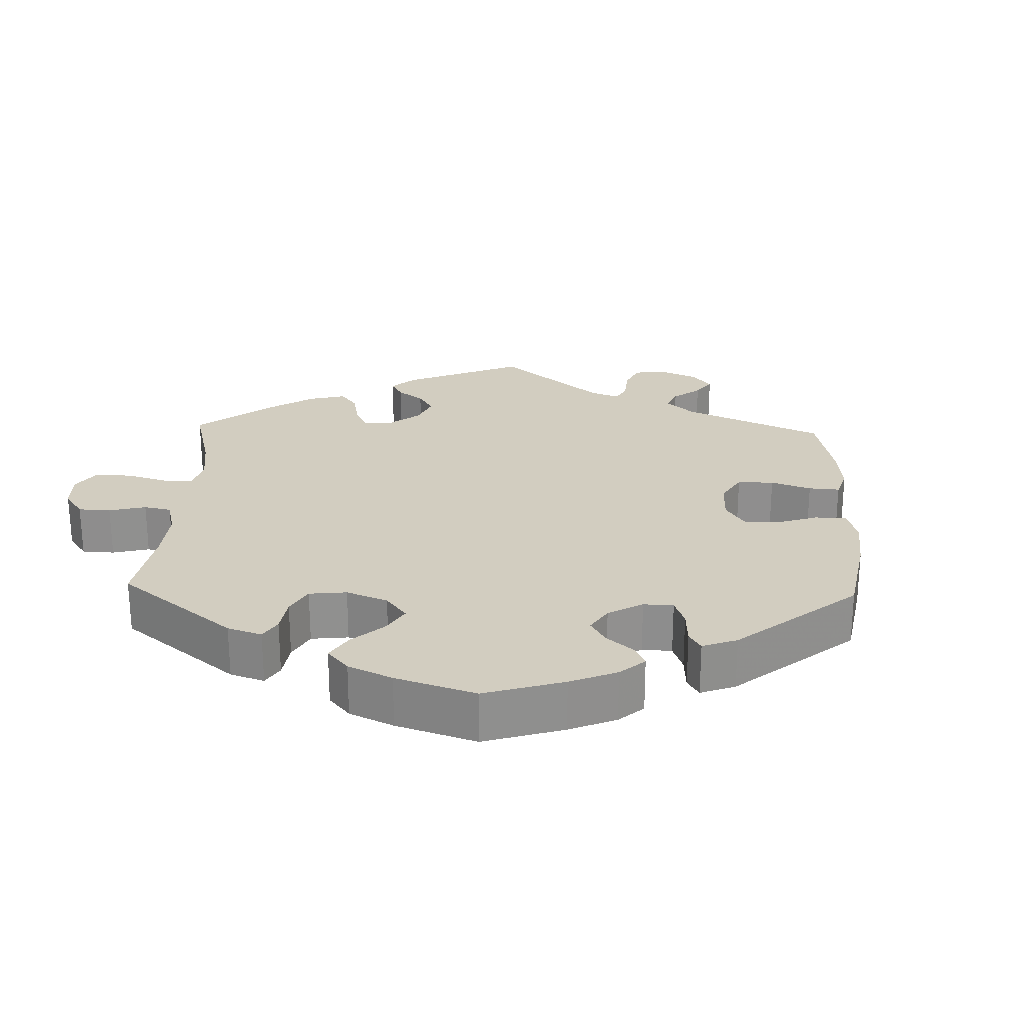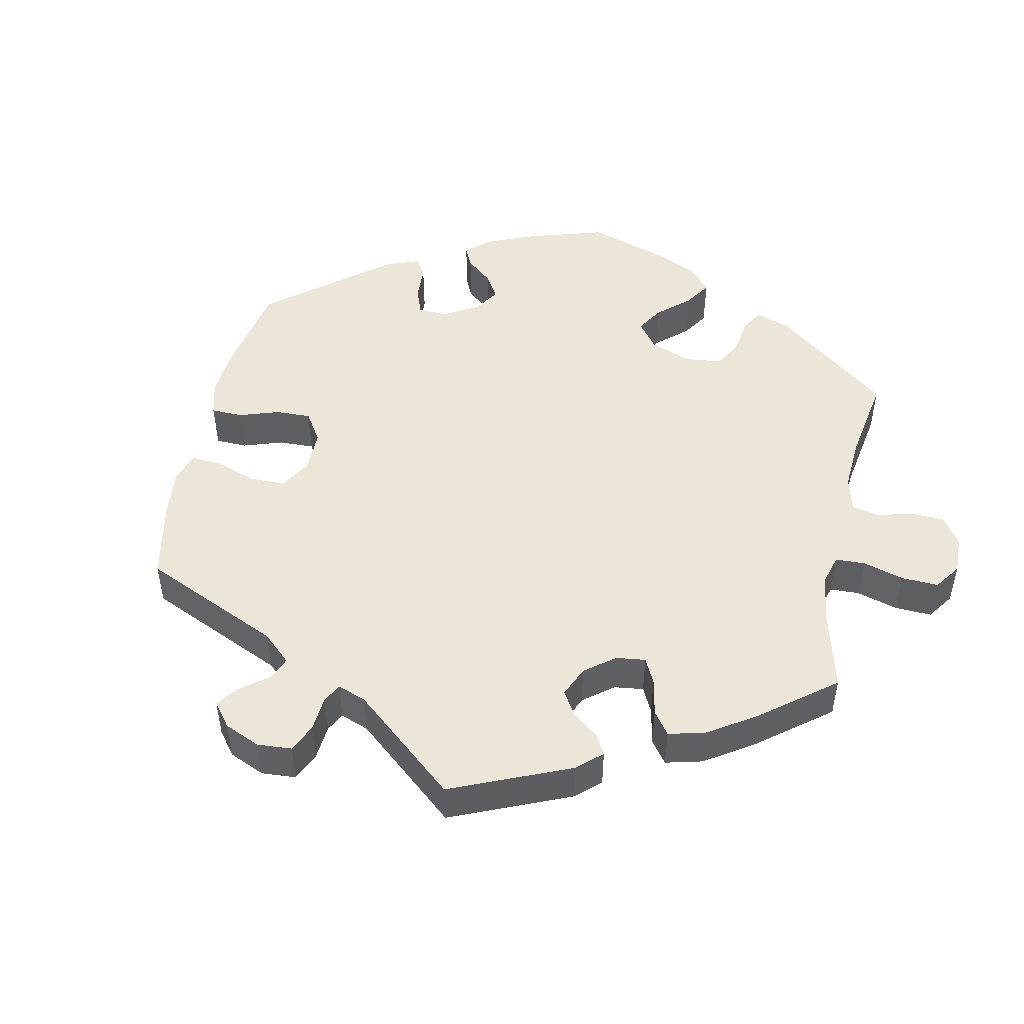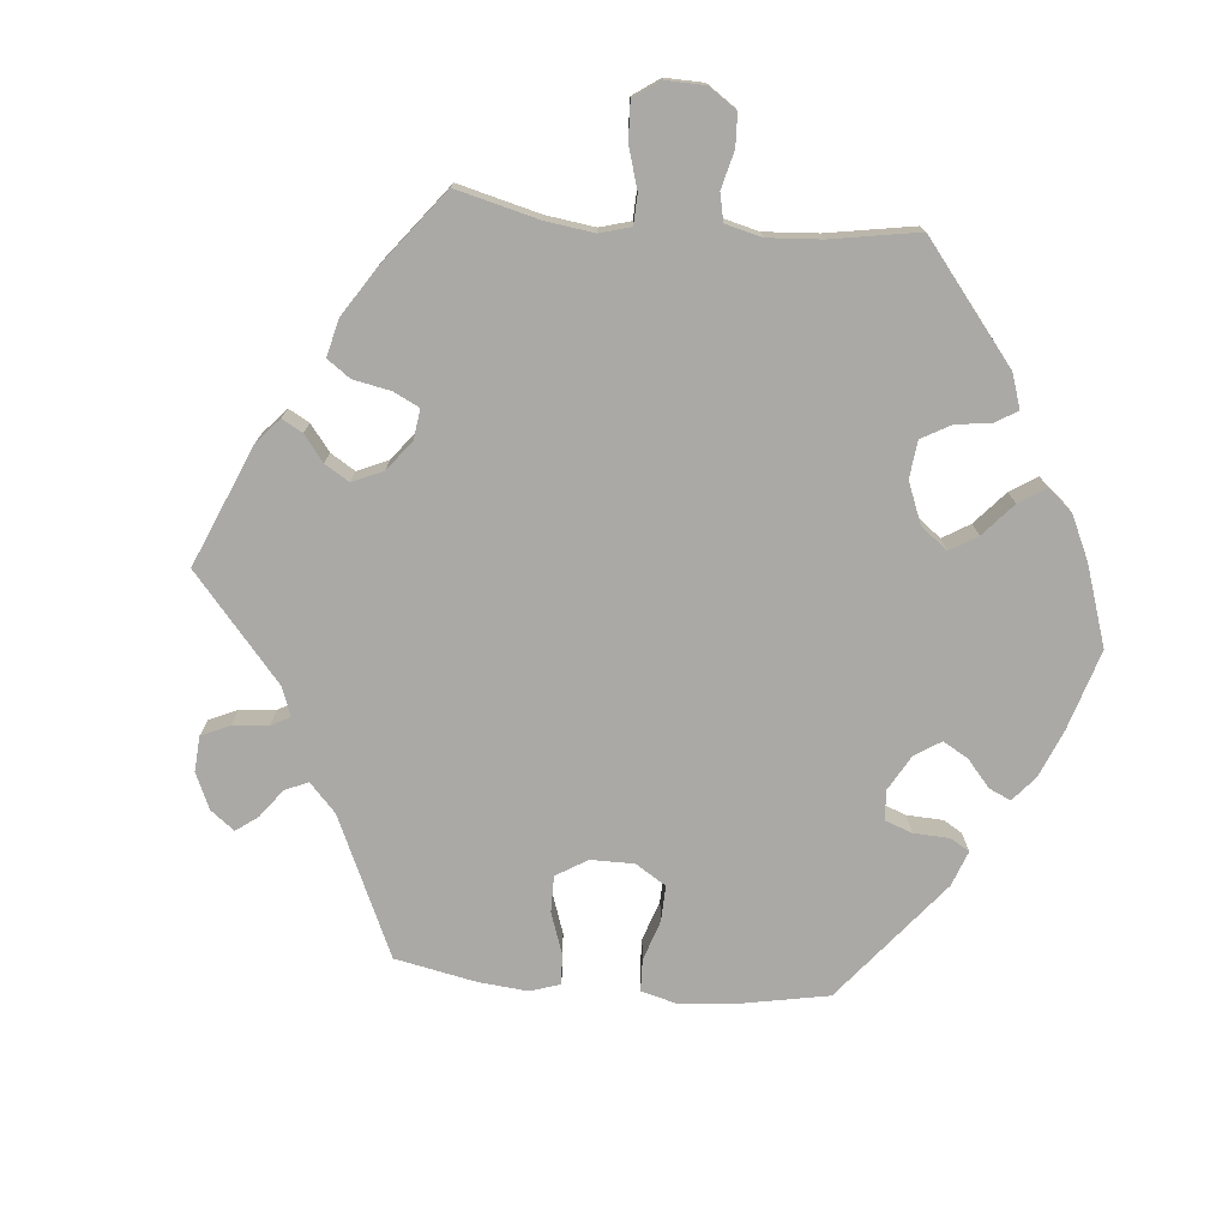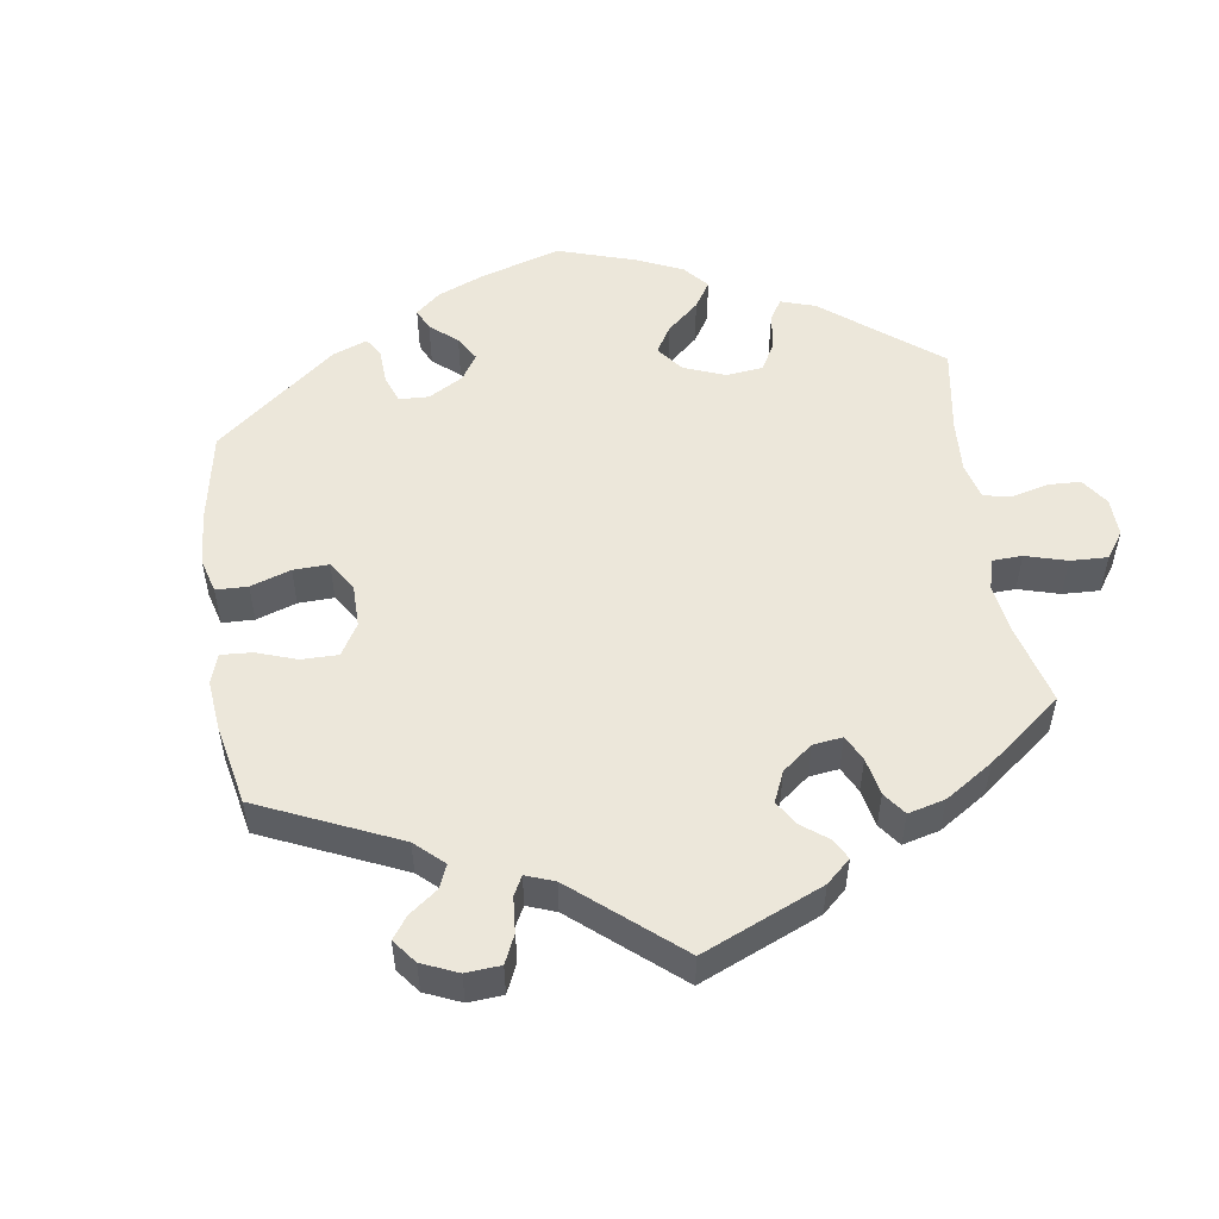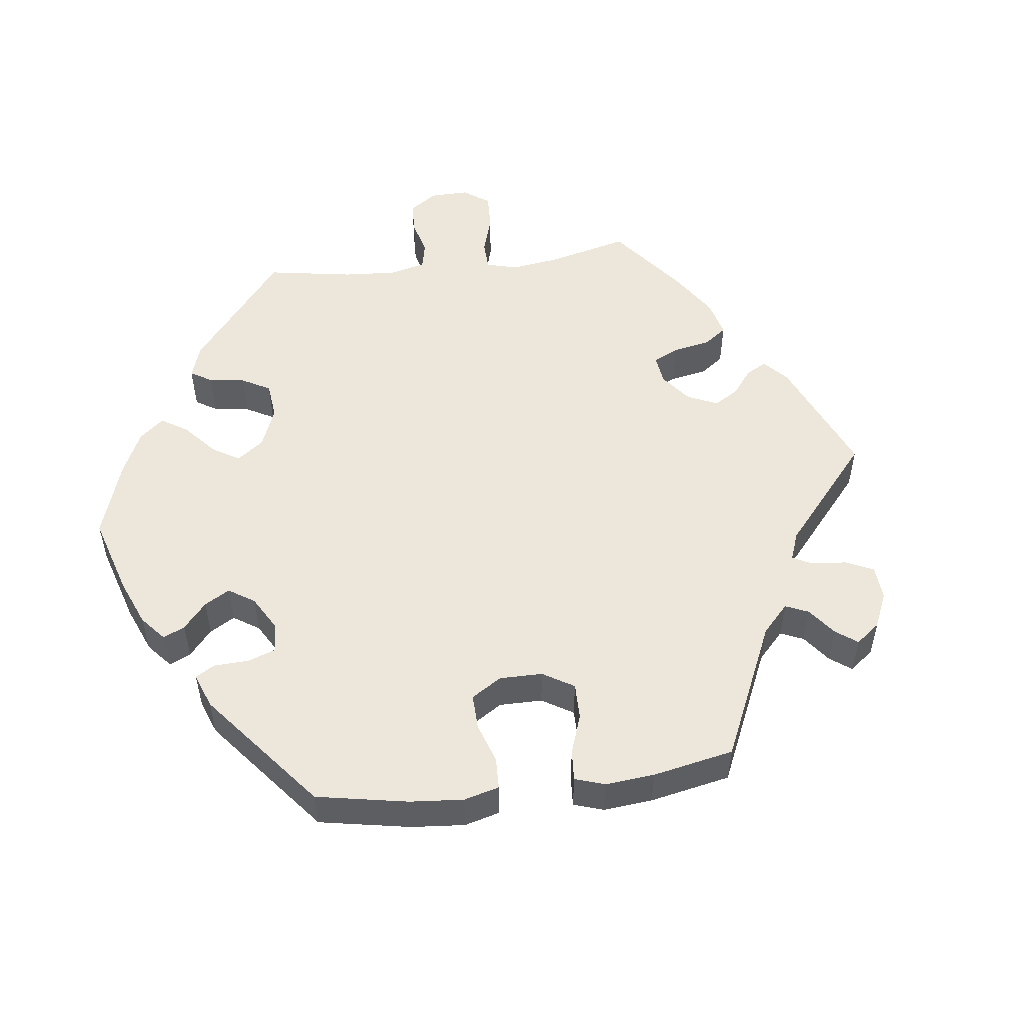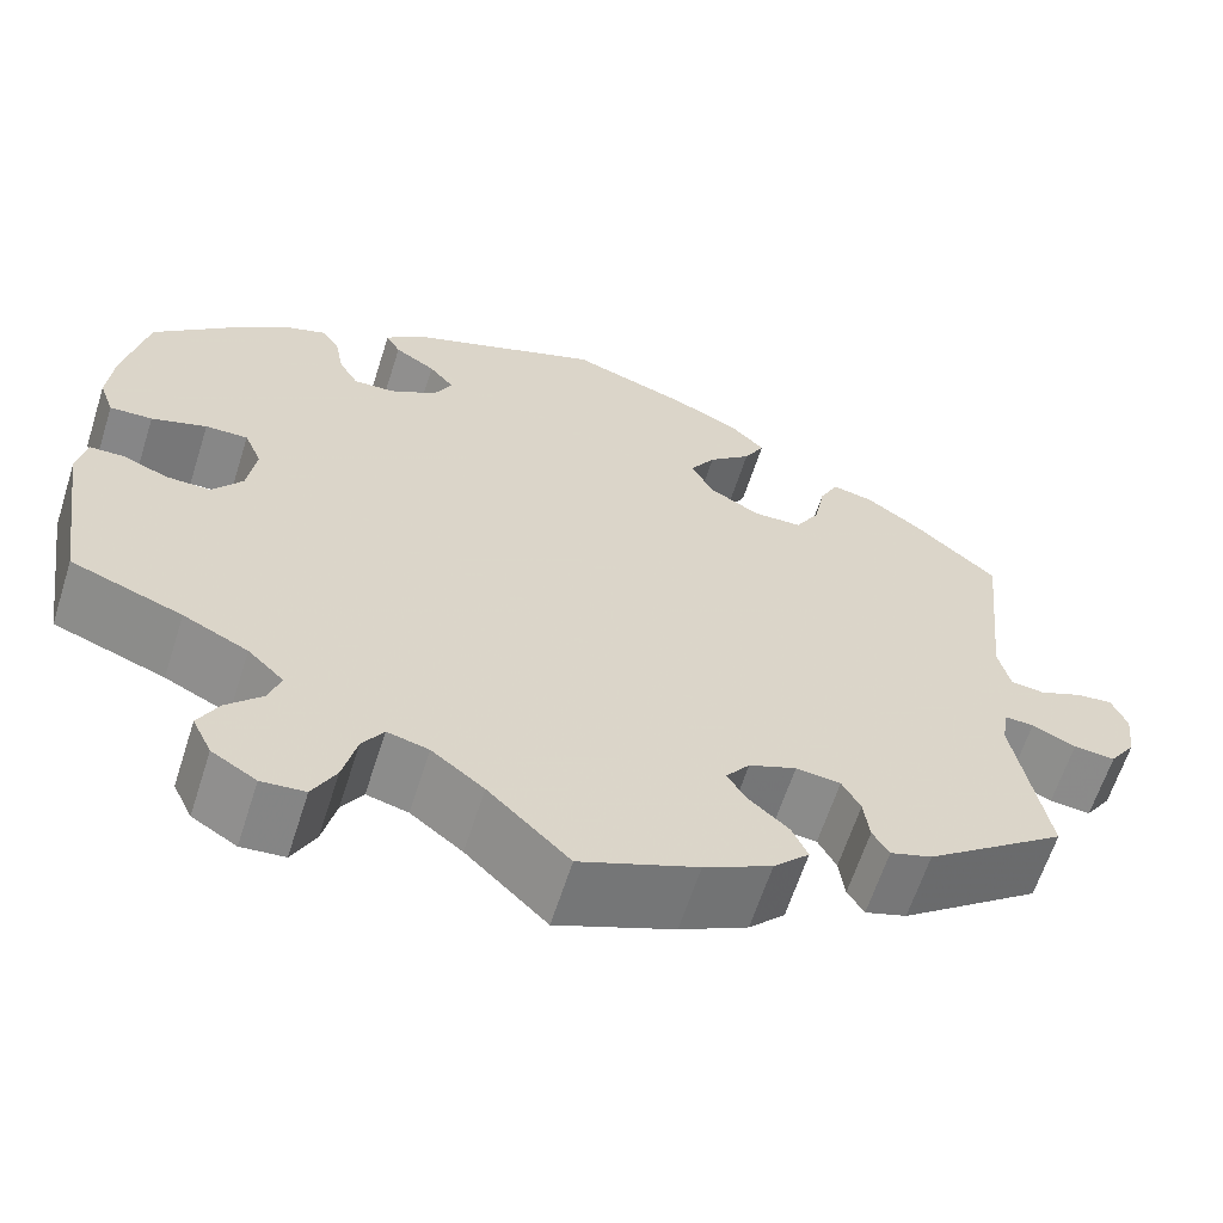
<metadata>
{"format":"obj","ext":"obj","renderer":"f3d","projection":"perspective","resolution":1024,"background":"white","views":[{"elev":24.7,"azim":-58.0,"up":"+Y"},{"elev":48.9,"azim":131.9,"up":"+Y"},{"elev":-75.3,"azim":-155.3,"up":"+Y"},{"elev":52.6,"azim":111.3,"up":"+Y"},{"elev":52.2,"azim":22.8,"up":"+Y"},{"elev":-62.8,"azim":-17.7,"up":"+Z"}]}
</metadata>
<code>
v 0.356 0.07 -0.397
v 0.313 0.07 -0.411
v 0.296 0.07 -0.383
v 0.29 0.07 -0.338
v 0.271 0.07 -0.303
v 0.225 0.07 -0.298
v 0.176 0.07 -0.318
v 0.151 0.07 -0.351
v 0.173 0.07 -0.384
v 0.213 0.07 -0.419
v 0.229 0.07 -0.455
v 0.192 0.07 -0.493
v 0.122 0.07 -0.529
v 0.001 0.07 -0.578
v -0.083 0.07 -0.496
v -0.137 0.07 -0.454
v -0.18 0.07 -0.443
v -0.202 0.07 -0.478
v -0.216 0.07 -0.536
v -0.24 0.07 -0.582
v -0.285 0.07 -0.586
v -0.331 0.07 -0.558
v -0.351 0.07 -0.516
v -0.33 0.07 -0.476
v -0.293 0.07 -0.438
v -0.281 0.07 -0.401
v -0.318 0.07 -0.365
v -0.385 0.07 -0.332
v -0.5 0.07 -0.289
v -0.53 0.07 -0.088
v -0.52 0.07 -0.039
v -0.485 0.07 -0.038
v -0.438 0.07 -0.057
v -0.392 0.07 -0.058
v -0.361 0.07 -0.016
v -0.352 0.07 0.045
v -0.37 0.07 0.088
v -0.414 0.07 0.087
v -0.471 0.07 0.068
v -0.515 0.07 0.066
v -0.53 0.07 0.108
v -0.524 0.07 0.175
v -0.5 0.07 0.289
v -0.415 0.07 0.368
v -0.359 0.07 0.411
v -0.316 0.07 0.426
v -0.297 0.07 0.399
v -0.288 0.07 0.351
v -0.268 0.07 0.316
v -0.225 0.07 0.318
v -0.177 0.07 0.346
v -0.158 0.07 0.383
v -0.184 0.07 0.414
v -0.226 0.07 0.441
v -0.241 0.07 0.468
v -0.201 0.07 0.501
v 0 0.07 0.578
v 0.122 0.07 0.535
v 0.19 0.07 0.503
v 0.226 0.07 0.467
v 0.205 0.07 0.428
v 0.161 0.07 0.389
v 0.135 0.07 0.347
v 0.158 0.07 0.303
v 0.21 0.07 0.273
v 0.261 0.07 0.274
v 0.286 0.07 0.318
v 0.297 0.07 0.376
v 0.316 0.07 0.415
v 0.359 0.07 0.406
v 0.415 0.07 0.366
v 0.501 0.07 0.29
v 0.48 0.07 0.079
v 0.492 0.07 0.027
v 0.527 0.07 0.023
v 0.572 0.07 0.042
v 0.609 0.07 0.046
v 0.625 0.07 0.007
v 0.619 0.07 -0.047
v 0.592 0.07 -0.087
v 0.549 0.07 -0.083
v 0.504 0.07 -0.062
v 0.474 0.07 -0.061
v 0.467 0.07 -0.103
v 0.501 0.07 -0.288
v 0.356 0 -0.397
v 0.313 0 -0.411
v 0.296 0 -0.383
v 0.29 0 -0.338
v 0.271 0 -0.303
v 0.225 0 -0.298
v 0.176 0 -0.318
v 0.151 0 -0.351
v 0.173 0 -0.384
v 0.213 0 -0.419
v 0.229 0 -0.455
v 0.192 0 -0.493
v 0.122 0 -0.529
v 0.001 0 -0.578
v -0.083 0 -0.496
v -0.137 0 -0.454
v -0.18 0 -0.443
v -0.202 0 -0.478
v -0.216 0 -0.536
v -0.24 0 -0.582
v -0.285 0 -0.586
v -0.331 0 -0.558
v -0.351 0 -0.516
v -0.33 0 -0.476
v -0.293 0 -0.438
v -0.281 0 -0.401
v -0.318 0 -0.365
v -0.385 0 -0.332
v -0.5 0 -0.289
v -0.53 0 -0.088
v -0.52 0 -0.039
v -0.485 0 -0.038
v -0.438 0 -0.057
v -0.392 0 -0.058
v -0.361 0 -0.016
v -0.352 0 0.045
v -0.37 0 0.088
v -0.414 0 0.087
v -0.471 0 0.068
v -0.515 0 0.066
v -0.53 0 0.108
v -0.524 0 0.175
v -0.5 0 0.289
v -0.415 0 0.368
v -0.359 0 0.411
v -0.316 0 0.426
v -0.297 0 0.399
v -0.288 0 0.351
v -0.268 0 0.316
v -0.225 0 0.318
v -0.177 0 0.346
v -0.158 0 0.383
v -0.184 0 0.414
v -0.226 0 0.441
v -0.241 0 0.468
v -0.201 0 0.501
v 0 0 0.578
v 0.122 0 0.535
v 0.19 0 0.503
v 0.226 0 0.467
v 0.205 0 0.428
v 0.161 0 0.389
v 0.135 0 0.347
v 0.158 0 0.303
v 0.21 0 0.273
v 0.261 0 0.274
v 0.286 0 0.318
v 0.297 0 0.376
v 0.316 0 0.415
v 0.359 0 0.406
v 0.415 0 0.366
v 0.501 0 0.29
v 0.48 0 0.079
v 0.492 0 0.027
v 0.527 0 0.023
v 0.572 0 0.042
v 0.609 0 0.046
v 0.625 0 0.007
v 0.619 0 -0.047
v 0.592 0 -0.087
v 0.549 0 -0.083
v 0.504 0 -0.062
v 0.474 0 -0.061
v 0.467 0 -0.103
v 0.501 0 -0.288
f 84 85 1 2
f 83 84 2 3
f 79 80 81 82
f 79 82 83
f 78 79 83
f 75 76 77 78
f 74 75 78 83
f 73 74 83 3
f 67 68 69 70
f 66 67 70 71
f 59 60 61 62
f 59 62 63
f 58 59 63
f 57 58 63
f 56 57 63 64
f 53 54 55 56
f 52 53 56 64
f 45 46 47 48
f 45 48 49
f 44 45 49
f 43 44 49
f 42 43 49 50
f 38 39 40 41
f 37 38 41 42
f 30 31 32 33
f 28 29 30 33
f 27 28 33 34
f 26 27 34 35
f 22 23 24 25
f 22 25 26
f 21 22 26
f 18 19 20 21
f 17 18 21 26
f 16 17 26 35
f 12 13 14 15
f 9 10 11 12
f 8 9 12 15
f 7 8 15 16
f 72 73 3 4
f 66 71 72 4
f 65 66 4 5
f 51 52 64 65
f 50 51 65 5
f 37 42 50
f 36 37 50 5
f 7 16 35 36
f 6 7 36
f 5 6 36
f 87 86 170 169
f 88 87 169 168
f 167 166 165 164
f 168 167 164
f 168 164 163
f 163 162 161 160
f 168 163 160 159
f 88 168 159 158
f 155 154 153 152
f 156 155 152 151
f 147 146 145 144
f 148 147 144
f 148 144 143
f 148 143 142
f 149 148 142 141
f 141 140 139 138
f 149 141 138 137
f 133 132 131 130
f 134 133 130
f 134 130 129
f 134 129 128
f 135 134 128 127
f 126 125 124 123
f 127 126 123 122
f 118 117 116 115
f 118 115 114 113
f 119 118 113 112
f 120 119 112 111
f 110 109 108 107
f 111 110 107
f 111 107 106
f 106 105 104 103
f 111 106 103 102
f 120 111 102 101
f 100 99 98 97
f 97 96 95 94
f 100 97 94 93
f 101 100 93 92
f 89 88 158 157
f 89 157 156 151
f 90 89 151 150
f 150 149 137 136
f 90 150 136 135
f 135 127 122
f 90 135 122 121
f 121 120 101 92
f 121 92 91
f 121 91 90
f 1 86 87 2
f 2 87 88 3
f 3 88 89 4
f 4 89 90 5
f 5 90 91 6
f 6 91 92 7
f 7 92 93 8
f 8 93 94 9
f 9 94 95 10
f 10 95 96 11
f 11 96 97 12
f 12 97 98 13
f 13 98 99 14
f 14 99 100 15
f 15 100 101 16
f 16 101 102 17
f 17 102 103 18
f 18 103 104 19
f 19 104 105 20
f 20 105 106 21
f 21 106 107 22
f 22 107 108 23
f 23 108 109 24
f 24 109 110 25
f 25 110 111 26
f 26 111 112 27
f 27 112 113 28
f 28 113 114 29
f 29 114 115 30
f 30 115 116 31
f 31 116 117 32
f 32 117 118 33
f 33 118 119 34
f 34 119 120 35
f 35 120 121 36
f 36 121 122 37
f 37 122 123 38
f 38 123 124 39
f 39 124 125 40
f 40 125 126 41
f 41 126 127 42
f 42 127 128 43
f 43 128 129 44
f 44 129 130 45
f 45 130 131 46
f 46 131 132 47
f 47 132 133 48
f 48 133 134 49
f 49 134 135 50
f 50 135 136 51
f 51 136 137 52
f 52 137 138 53
f 53 138 139 54
f 54 139 140 55
f 55 140 141 56
f 56 141 142 57
f 57 142 143 58
f 58 143 144 59
f 59 144 145 60
f 60 145 146 61
f 61 146 147 62
f 62 147 148 63
f 63 148 149 64
f 64 149 150 65
f 65 150 151 66
f 66 151 152 67
f 67 152 153 68
f 68 153 154 69
f 69 154 155 70
f 70 155 156 71
f 71 156 157 72
f 72 157 158 73
f 73 158 159 74
f 74 159 160 75
f 75 160 161 76
f 76 161 162 77
f 77 162 163 78
f 78 163 164 79
f 79 164 165 80
f 80 165 166 81
f 81 166 167 82
f 82 167 168 83
f 83 168 169 84
f 84 169 170 85
f 85 170 86 1

</code>
